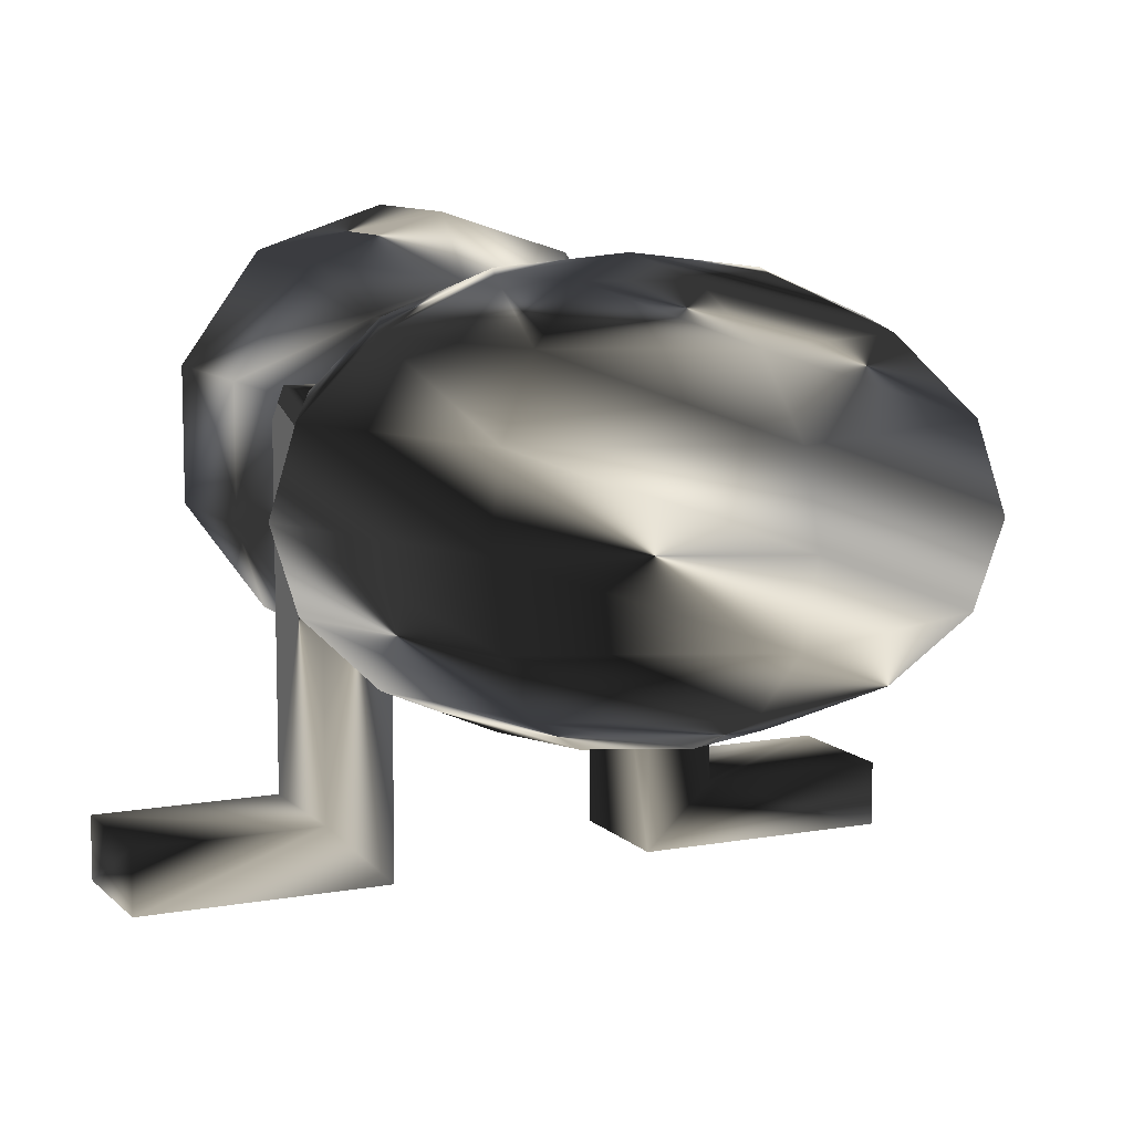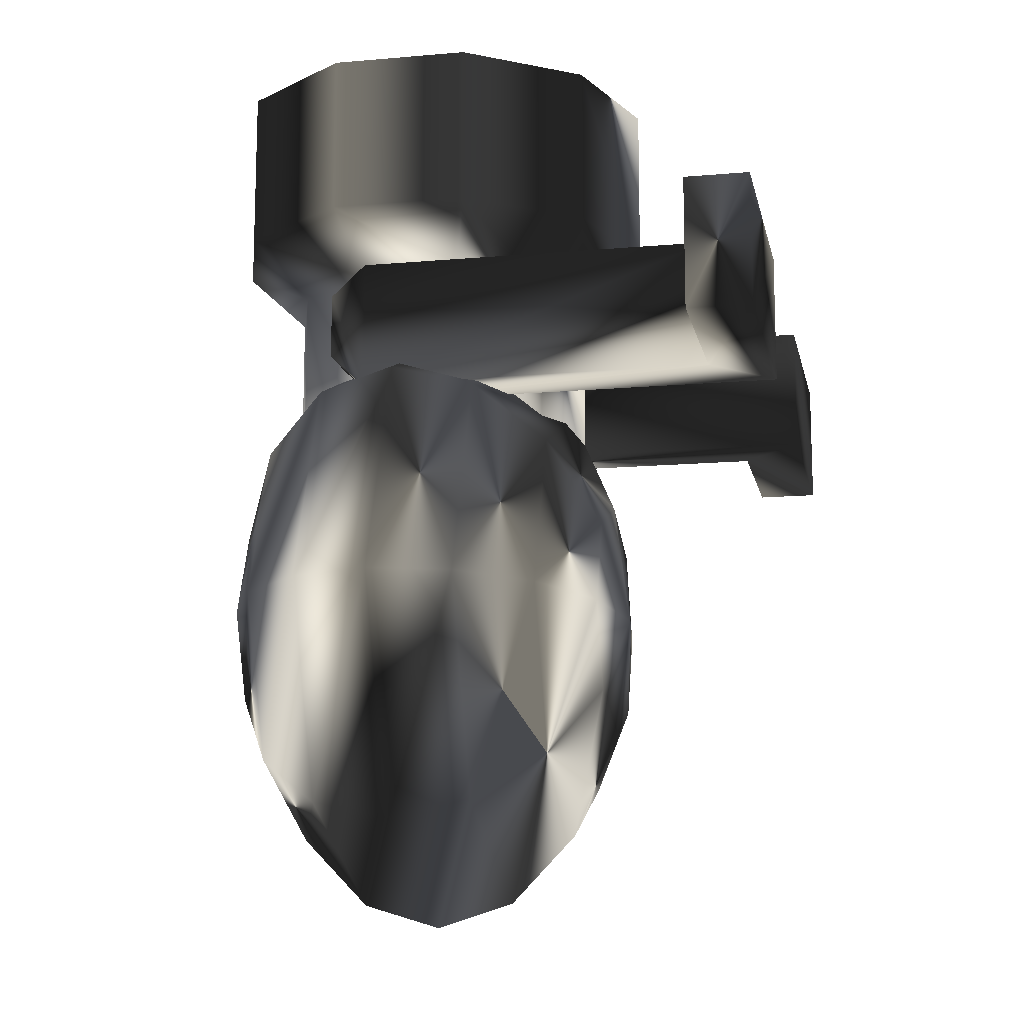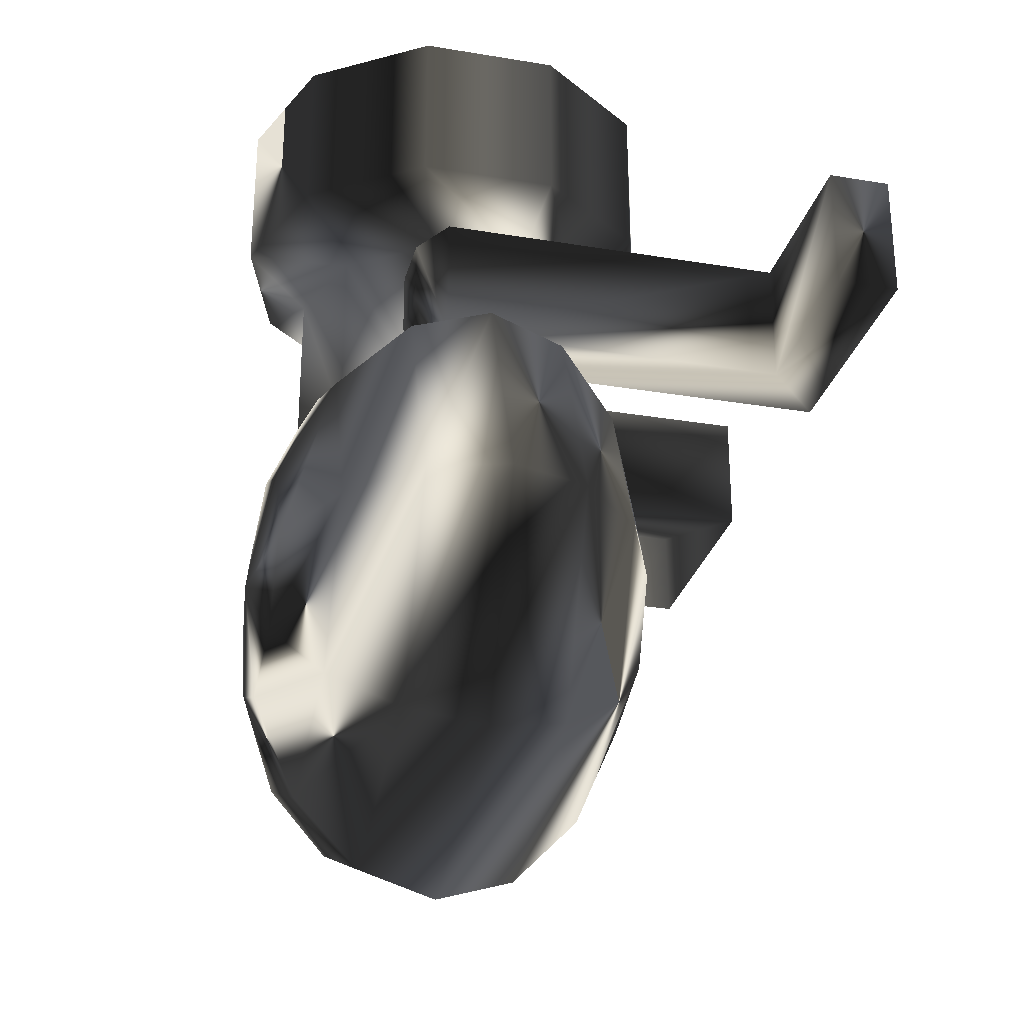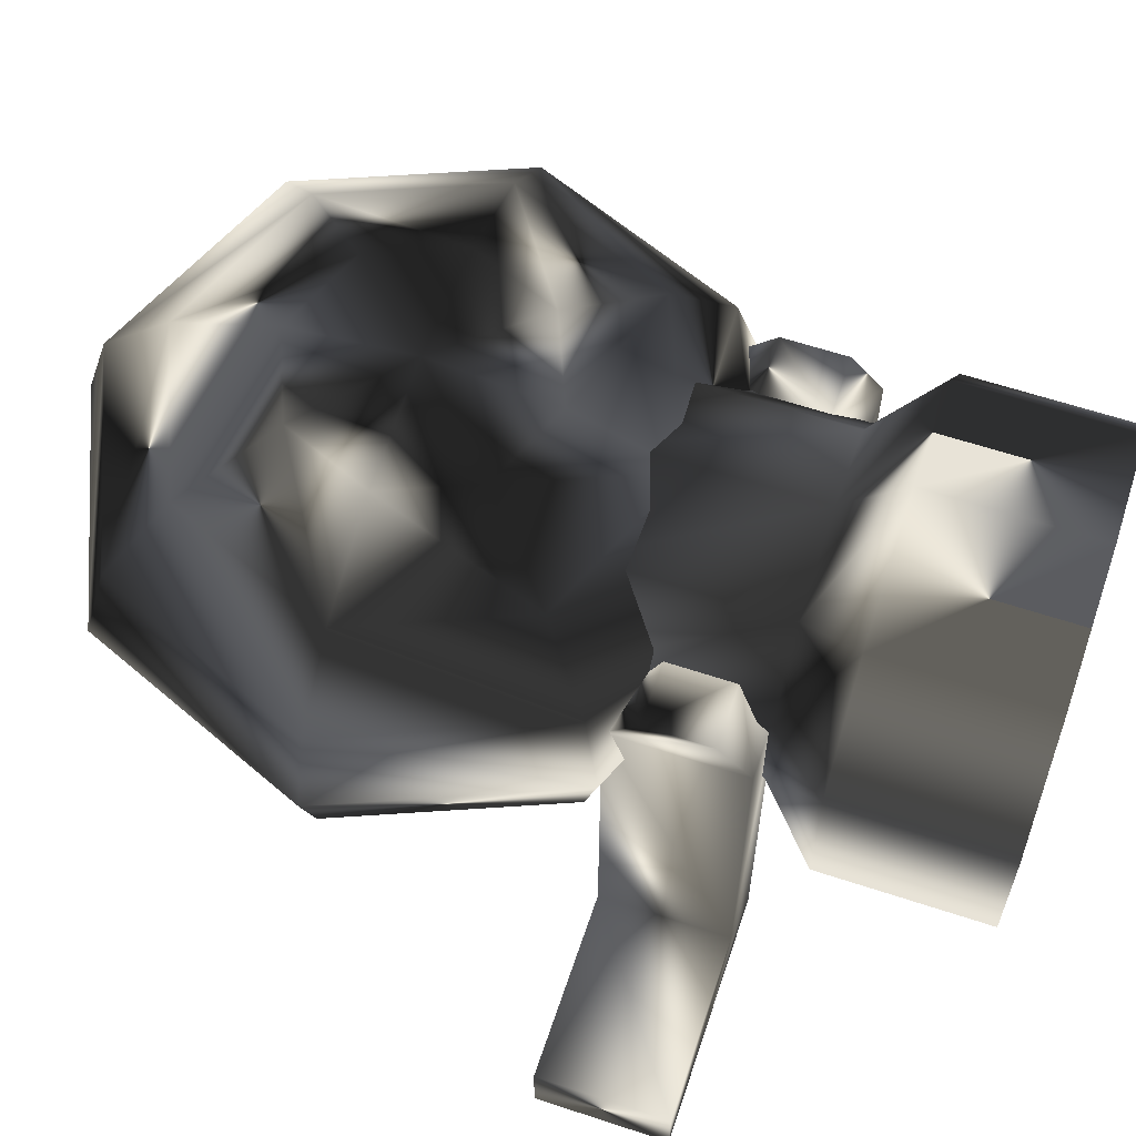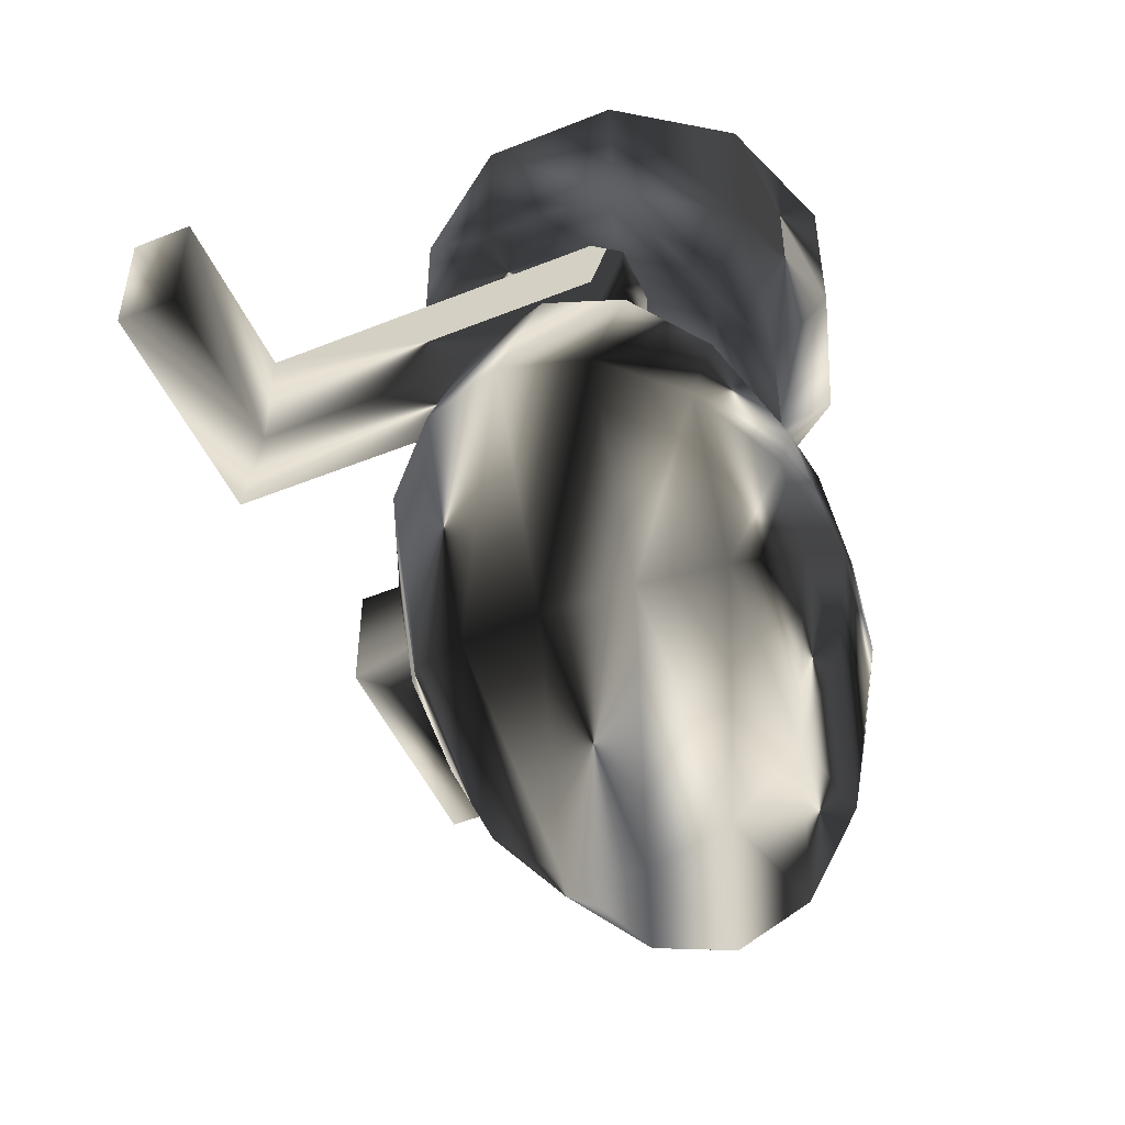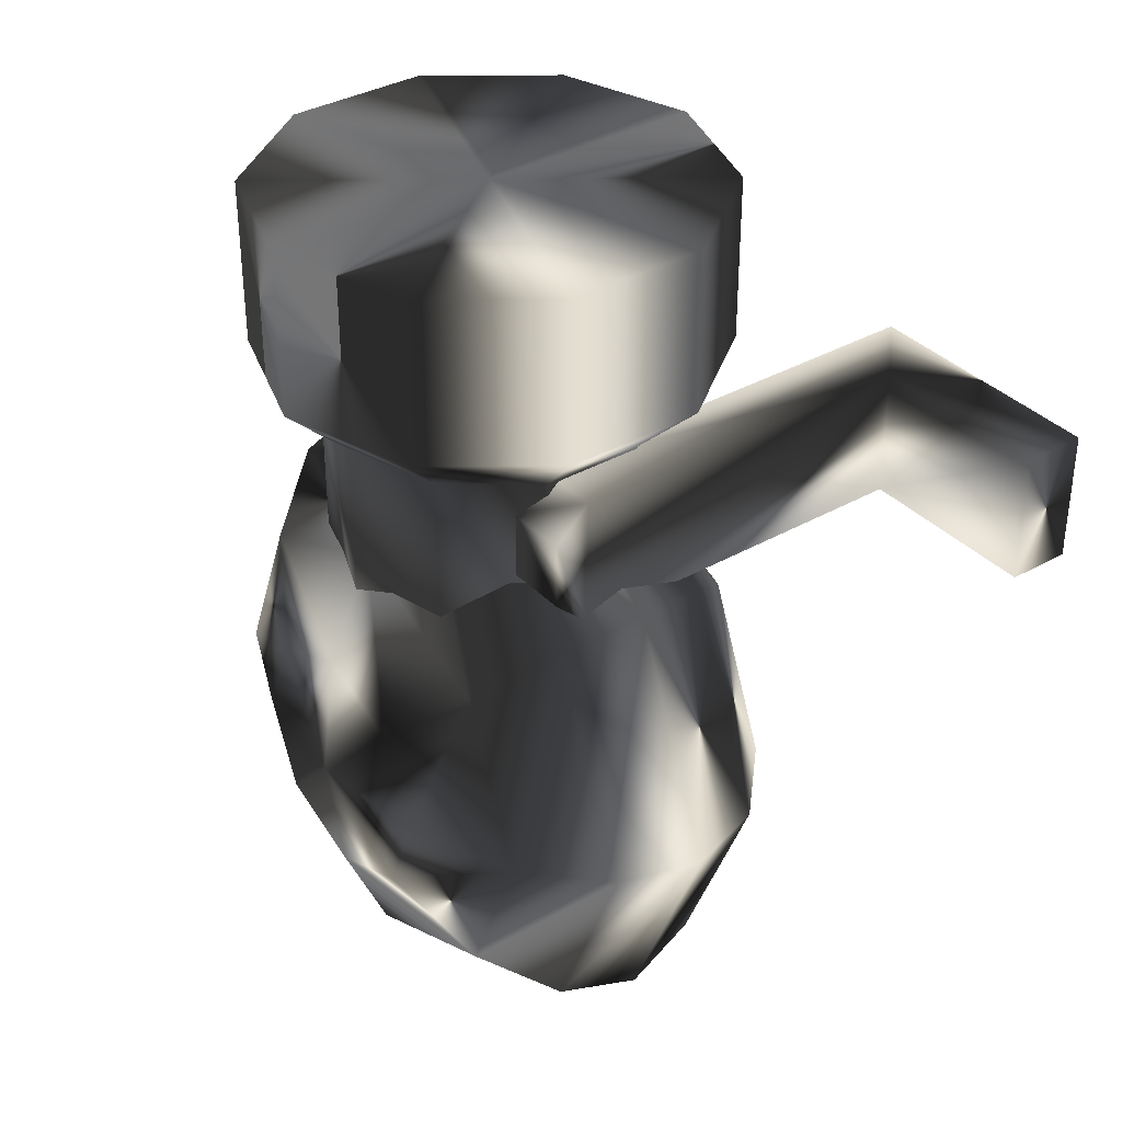
<metadata>
{"format":"obj","ext":"obj","renderer":"f3d","projection":"perspective","resolution":1024,"background":"white","views":[{"elev":9.8,"azim":155.0,"up":"+Y"},{"elev":-13.3,"azim":-78.7,"up":"+Z"},{"elev":-28.1,"azim":-104.1,"up":"+Z"},{"elev":61.6,"azim":-71.4,"up":"+Y"},{"elev":-50.1,"azim":113.8,"up":"+Z"},{"elev":35.6,"azim":-126.9,"up":"+Z"}]}
</metadata>
<code>
g obj_interactive_horn01_on_lod0
v 0.1436 -0.5 0.2548
v 0.1436 -0.5 0.1124
v 0.1436 -0.03809 0.2548
v 0.1436 0.000317 0.2192
v 0.216 -0.03809 0.2548
v 0.216 0.000317 0.2192
v 0.1436 0.000317 0.148
v 0.1436 -0.03809 0.1124
v 0.216 -0.03809 0.1124
v 0.216 0.000317 0.148
v 0.216 -0.4311 0.1124
v 0.216 -0.4311 0.2548
v 0.4173 -0.4311 0.1124
v 0.4173 -0.4311 0.2548
v 0.4173 -0.5 0.1124
v 0.4173 -0.5 0.2548
v -0.1436 -0.5 0.2548
v -0.1436 -0.5 0.1124
v -0.1436 -0.03809 0.2548
v -0.1436 0.000317 0.2192
v -0.216 -0.03809 0.2548
v -0.216 0.000317 0.2192
v -0.1436 0.000317 0.148
v -0.1436 -0.03809 0.1124
v -0.216 -0.03809 0.1124
v -0.216 0.000317 0.148
v -0.216 -0.4311 0.1124
v -0.216 -0.4311 0.2548
v -0.4173 -0.4311 0.1124
v -0.4173 -0.4311 0.2548
v -0.4173 -0.5 0.1124
v -0.4173 -0.5 0.2548
v -0.0959 -0.2914 -0.2261
v -0.1356 -0.2914 -0.1302
v -0.0959 -0.2914 -0.03435
v 0 -0.2914 0.005378
v 0.0959 -0.2914 -0.03435
v 0.1356 -0.2914 -0.1302
v 0.0959 -0.2914 -0.2261
v 0 -0.2914 -0.2659
v -0.1772 -0.2419 -0.3074
v -0.2506 -0.2419 -0.1302
v -0.1772 -0.2419 0.04695
v -0 -0.2419 0.1204
v 0.1772 -0.2419 0.04695
v 0.2506 -0.2419 -0.1302
v 0.1772 -0.2419 -0.3074
v 0 -0.2419 -0.3808
v -0.2315 -0.1678 -0.3618
v -0.3274 -0.1678 -0.1302
v -0.2315 -0.1678 0.1013
v -0 -0.1678 0.1972
v 0.2315 -0.1678 0.1013
v 0.3274 -0.1678 -0.1302
v 0.2315 -0.1678 -0.3618
v 0 -0.1678 -0.4577
v -0.2506 -0.08044 -0.3808
v -0.3544 -0.08044 -0.1302
v -0.2506 -0.08044 0.1204
v -0 -0.08044 0.2242
v 0.2506 -0.08044 0.1204
v 0.3544 -0.08044 -0.1302
v 0.2506 -0.08044 -0.3808
v 0 -0.08044 -0.4846
v -0.2315 0.006931 -0.3618
v -0.3274 0.006931 -0.1302
v -0.2315 0.006931 0.1013
v -0 0.006931 0.1972
v 0.2315 0.006931 0.1013
v 0.3274 0.006931 -0.1302
v 0.2315 0.006931 -0.3618
v 0 0.006931 -0.4577
v -0.1772 0.081 -0.3074
v -0.2506 0.081 -0.1302
v -0.1772 0.081 0.04695
v -0 0.081 0.1204
v 0.1772 0.081 0.04695
v 0.2506 0.081 -0.1302
v 0.1772 0.081 -0.3074
v 0 0.081 -0.3808
v -0.0959 0.1305 -0.2261
v -0.1356 0.1305 -0.1302
v -0.0959 0.1305 -0.03435
v 0 0.1305 0.005378
v 0.0959 0.1305 -0.03435
v 0.1356 0.1305 -0.1302
v 0.0959 0.1305 -0.2261
v 0 0.1305 -0.2659
v 0 -0.3087 -0.1302
v 0 0.1479 -0.1302
v -0.1446 0.1186 0.3216
v -0.234 -0.004412 0.3216
v -0.234 -0.1565 0.3216
v -0.1446 -0.2795 0.3216
v 0 -0.3265 0.3216
v 0.1446 -0.2795 0.3216
v 0.234 -0.1565 0.3216
v 0.234 -0.004412 0.3216
v 0.1446 0.1186 0.3216
v -0 0.1656 0.3216
v -0.1446 0.1186 0.5
v -0.234 -0.004412 0.5
v -0.234 -0.1565 0.5
v -0.1446 -0.2795 0.5
v 0 -0.3265 0.5
v 0.1446 -0.2795 0.5
v 0.234 -0.1565 0.5
v 0.234 -0.004412 0.5
v 0.1446 0.1186 0.5
v -0 0.1656 0.5
v -0.1038 0.06245 0.2569
v -0.168 -0.02586 0.2569
v -0.168 -0.135 0.2569
v -0.1038 -0.2233 0.2569
v 0 -0.2571 0.2569
v 0.1038 -0.2233 0.2569
v 0.168 -0.135 0.2569
v 0.168 -0.02586 0.2569
v 0.1038 0.06245 0.2569
v -0 0.09618 0.2569
v -0.1038 0.06245 0.05377
v -0.168 -0.02586 0.05377
v -0.168 -0.135 0.05377
v -0.1038 -0.2233 0.05377
v -0 -0.2571 0.05377
v 0.1038 -0.2233 0.05377
v 0.168 -0.135 0.05377
v 0.168 -0.02586 0.05377
v 0.1038 0.06245 0.05377
v -0 0.09618 0.05377
v -0 -0.08044 0.5
f 6 10 4
f 4 10 7
f 2 8 11
f 11 8 9
f 5 3 12
f 12 3 1
f 5 9 6
f 6 9 10
f 3 5 4
f 4 5 6
f 7 10 8
f 8 10 9
f 5 12 9
f 9 12 11
f 1 3 2
f 2 3 8
f 14 16 13
f 13 16 15
f 12 14 11
f 11 14 13
f 13 15 11
f 11 15 2
f 2 15 1
f 1 15 16
f 1 16 12
f 12 16 14
f 22 20 26
f 26 20 23
f 18 27 24
f 24 27 25
f 17 19 28
f 28 19 21
f 21 22 25
f 25 22 26
f 19 20 21
f 21 20 22
f 23 24 26
f 26 24 25
f 21 25 28
f 28 25 27
f 17 18 19
f 19 18 24
f 30 29 32
f 32 29 31
f 28 27 30
f 30 27 29
f 18 31 27
f 27 31 29
f 18 17 31
f 31 17 32
f 17 28 32
f 32 28 30
f 33 34 41
f 41 34 42
f 34 35 42
f 42 35 43
f 35 36 43
f 43 36 44
f 36 37 44
f 44 37 45
f 37 38 45
f 45 38 46
f 38 39 46
f 46 39 47
f 39 40 47
f 47 40 48
f 40 33 48
f 48 33 41
f 41 42 49
f 49 42 50
f 42 43 50
f 50 43 51
f 43 44 51
f 51 44 52
f 44 45 52
f 52 45 53
f 45 46 53
f 53 46 54
f 46 47 54
f 54 47 55
f 47 48 55
f 55 48 56
f 48 41 56
f 56 41 49
f 49 50 57
f 57 50 58
f 50 51 58
f 58 51 59
f 51 52 59
f 59 52 60
f 52 53 60
f 60 53 61
f 53 54 61
f 61 54 62
f 54 55 62
f 62 55 63
f 55 56 63
f 63 56 64
f 56 49 64
f 64 49 57
f 57 58 65
f 65 58 66
f 58 59 66
f 66 59 67
f 59 60 67
f 67 60 68
f 60 61 68
f 68 61 69
f 61 62 69
f 69 62 70
f 62 63 70
f 70 63 71
f 63 64 71
f 71 64 72
f 64 57 72
f 72 57 65
f 65 66 73
f 73 66 74
f 66 67 74
f 74 67 75
f 67 68 75
f 75 68 76
f 68 69 76
f 76 69 77
f 69 70 77
f 77 70 78
f 70 71 78
f 78 71 79
f 71 72 79
f 79 72 80
f 72 65 80
f 80 65 73
f 73 74 81
f 81 74 82
f 74 75 82
f 82 75 83
f 75 76 83
f 83 76 84
f 76 77 84
f 84 77 85
f 77 78 85
f 85 78 86
f 78 79 86
f 86 79 87
f 79 80 87
f 87 80 88
f 80 73 88
f 88 73 81
f 34 33 89
f 35 34 89
f 36 35 89
f 37 36 89
f 38 37 89
f 39 38 89
f 40 39 89
f 33 40 89
f 81 82 90
f 82 83 90
f 83 84 90
f 84 85 90
f 85 86 90
f 86 87 90
f 87 88 90
f 88 81 90
f 91 92 101
f 101 92 102
f 92 93 102
f 102 93 103
f 93 94 103
f 103 94 104
f 94 95 104
f 104 95 105
f 95 96 105
f 105 96 106
f 96 97 106
f 106 97 107
f 97 98 107
f 107 98 108
f 98 99 108
f 108 99 109
f 99 100 109
f 109 100 110
f 100 91 110
f 110 91 101
f 102 131 101
f 103 131 102
f 104 131 103
f 105 131 104
f 106 131 105
f 107 131 106
f 108 131 107
f 109 131 108
f 110 131 109
f 101 131 110
f 92 91 112
f 112 91 111
f 93 92 113
f 113 92 112
f 94 93 114
f 114 93 113
f 95 94 115
f 115 94 114
f 96 95 116
f 116 95 115
f 97 96 117
f 117 96 116
f 98 97 118
f 118 97 117
f 99 98 119
f 119 98 118
f 100 99 120
f 120 99 119
f 91 100 111
f 111 100 120
f 112 111 122
f 122 111 121
f 113 112 123
f 123 112 122
f 114 113 124
f 124 113 123
f 115 114 125
f 125 114 124
f 116 115 126
f 126 115 125
f 117 116 127
f 127 116 126
f 118 117 128
f 128 117 127
f 119 118 129
f 129 118 128
f 120 119 130
f 130 119 129
f 111 120 121
f 121 120 130

</code>
